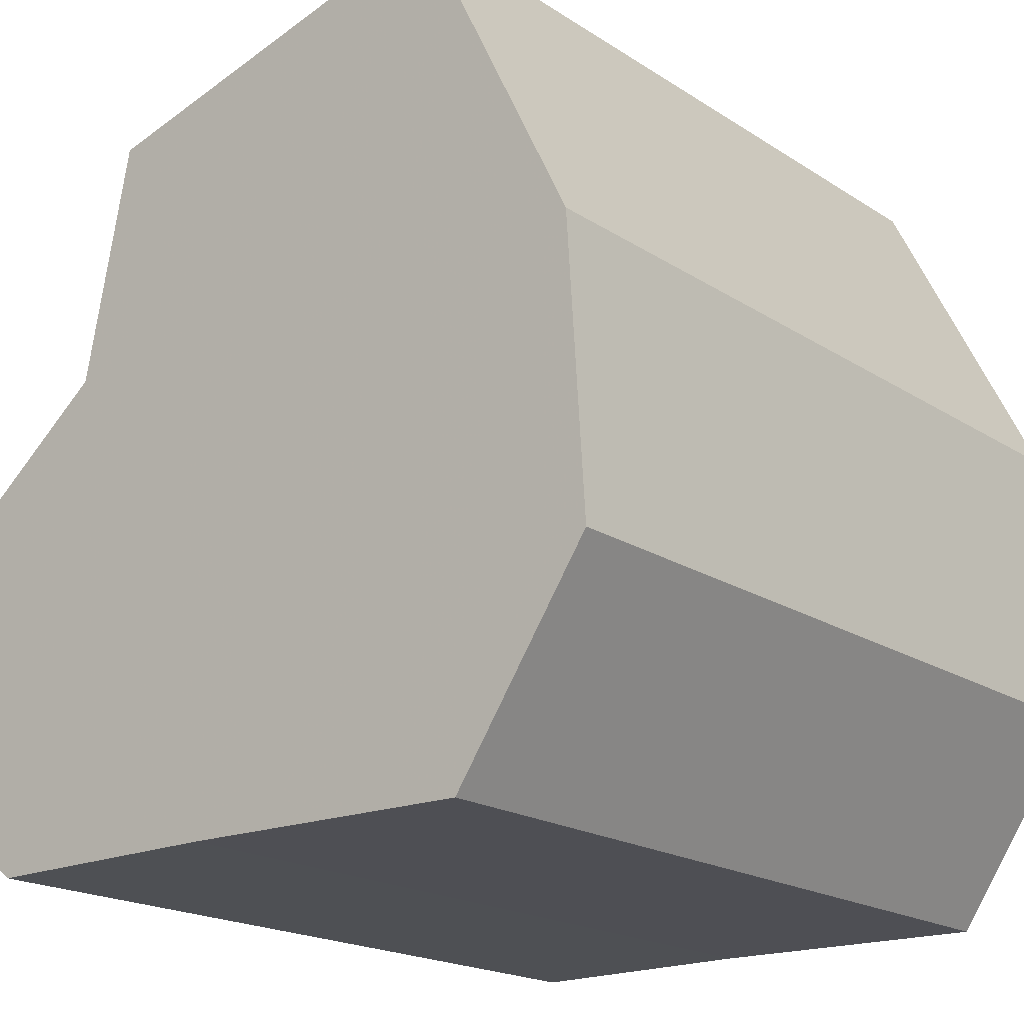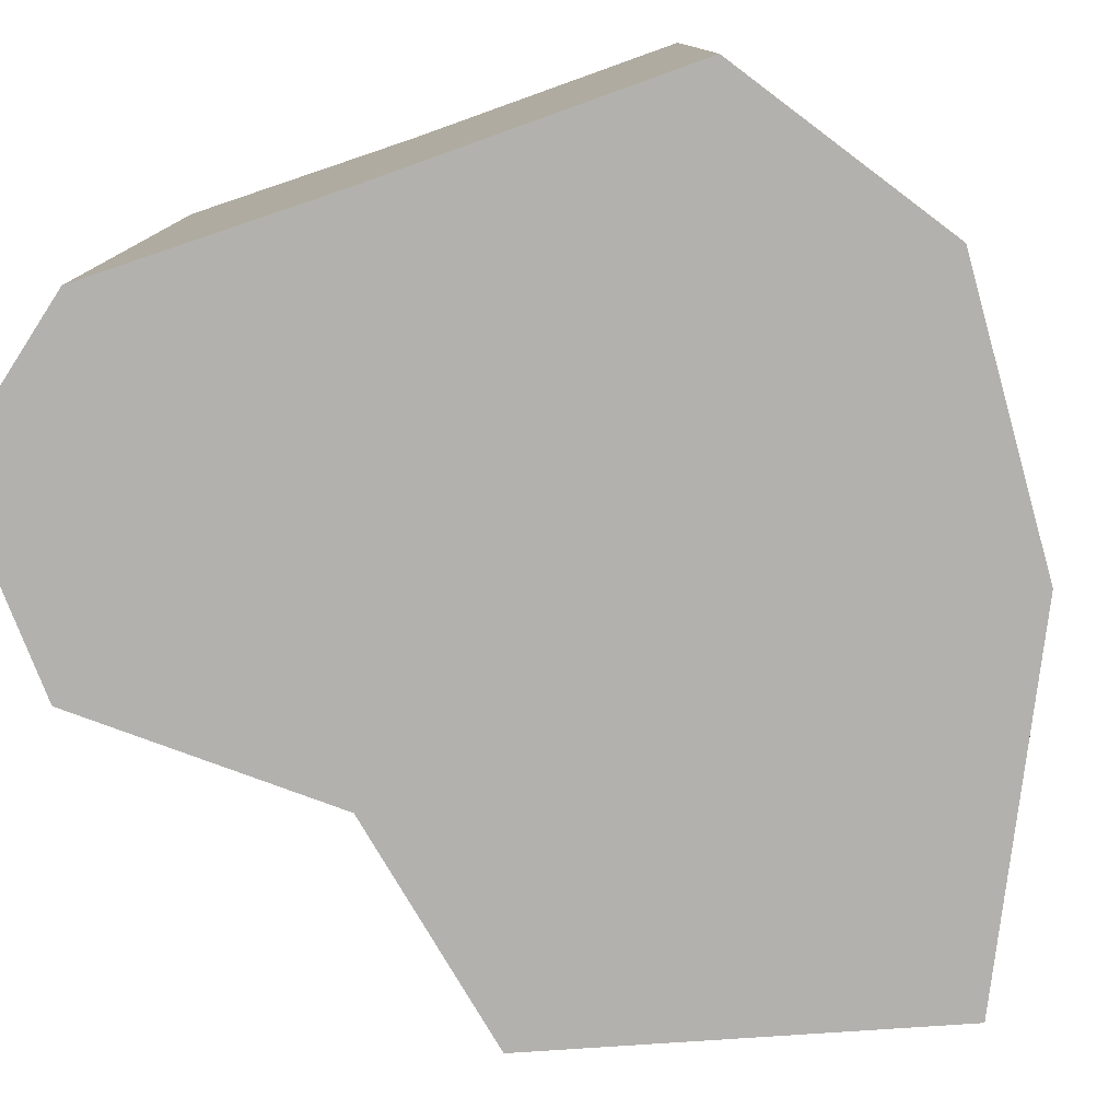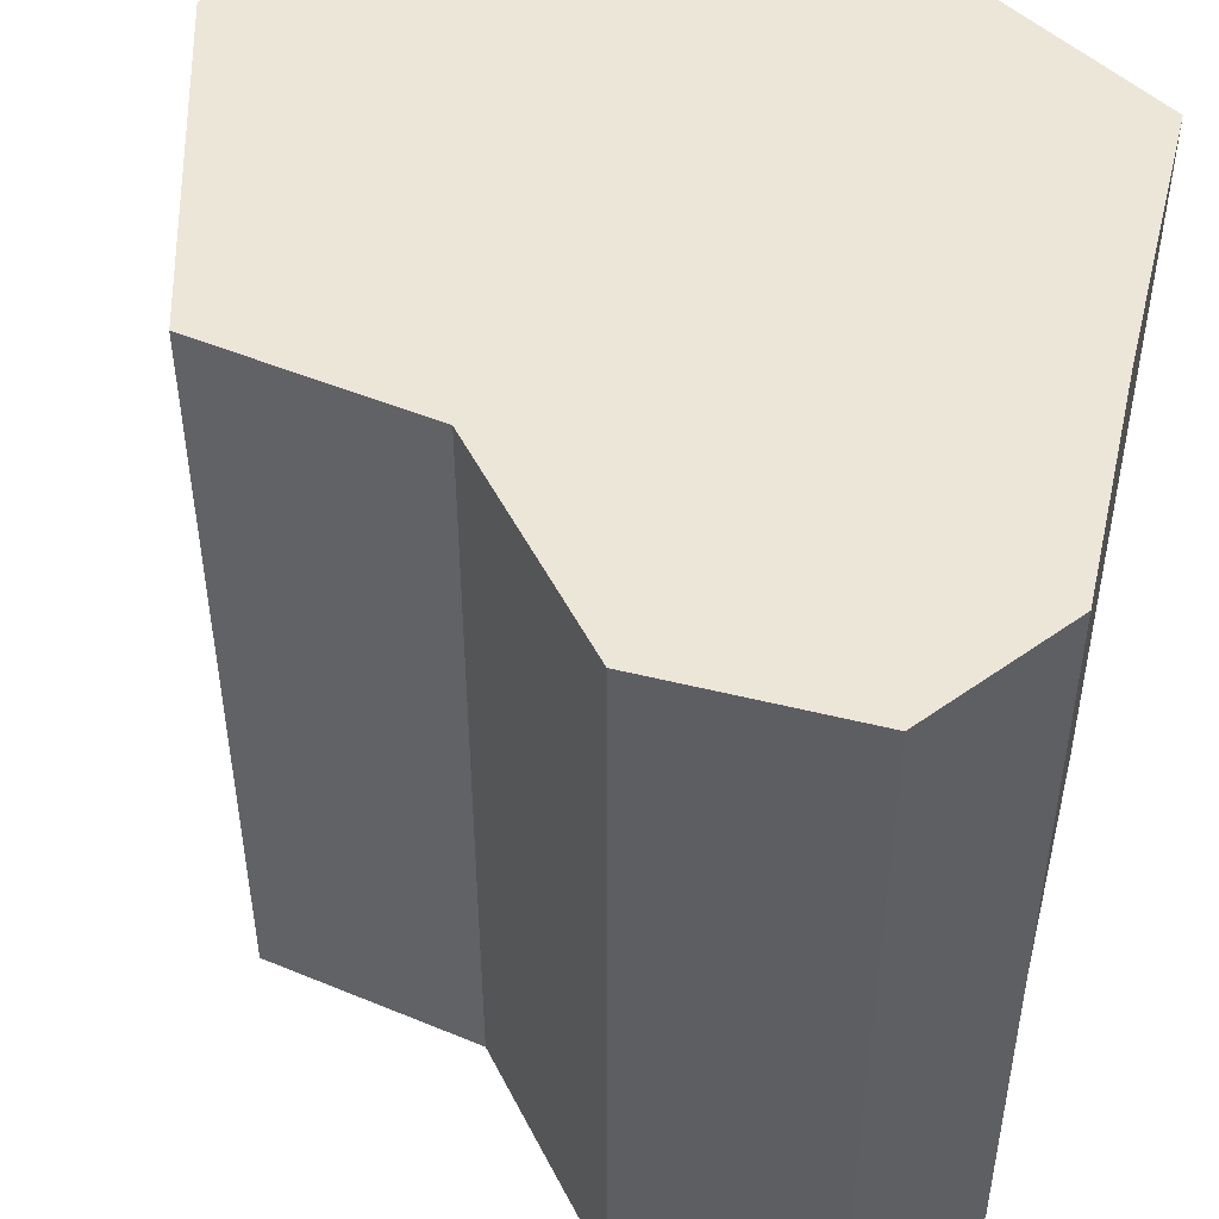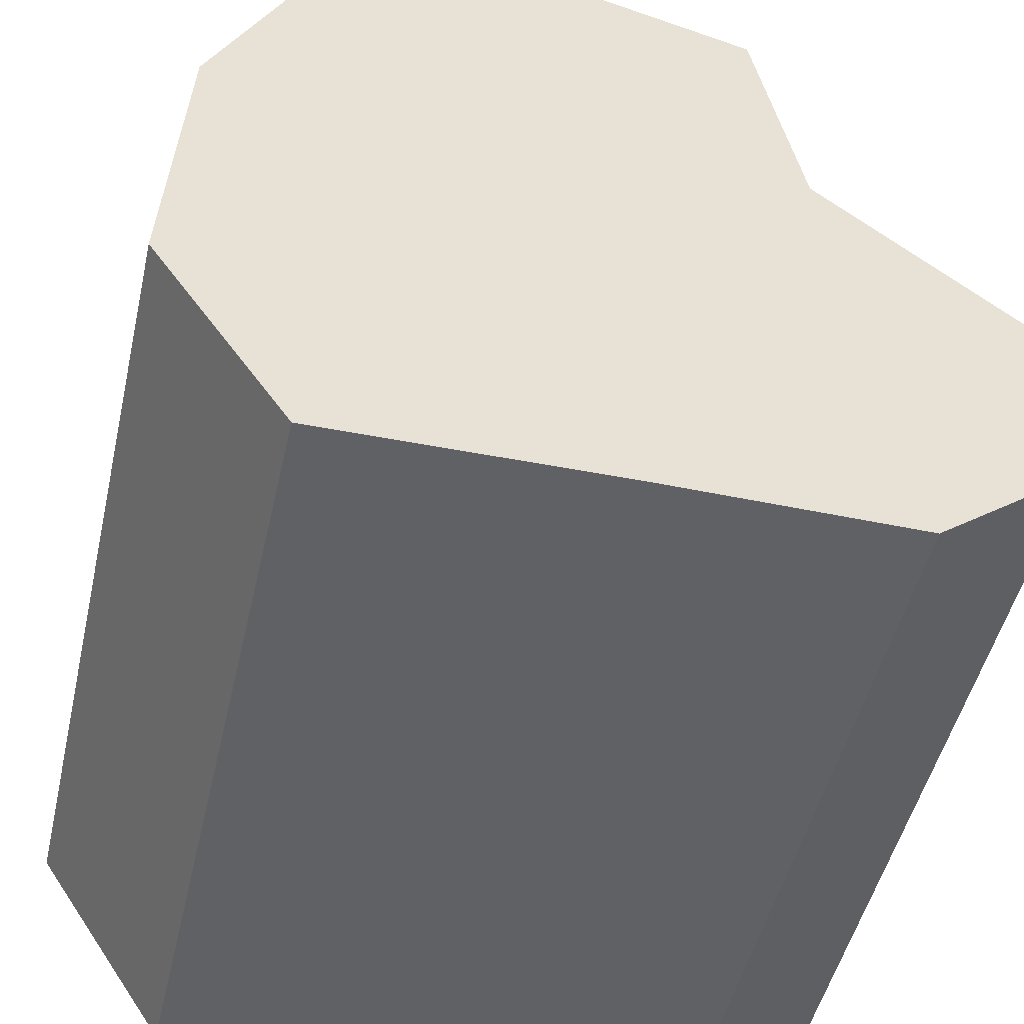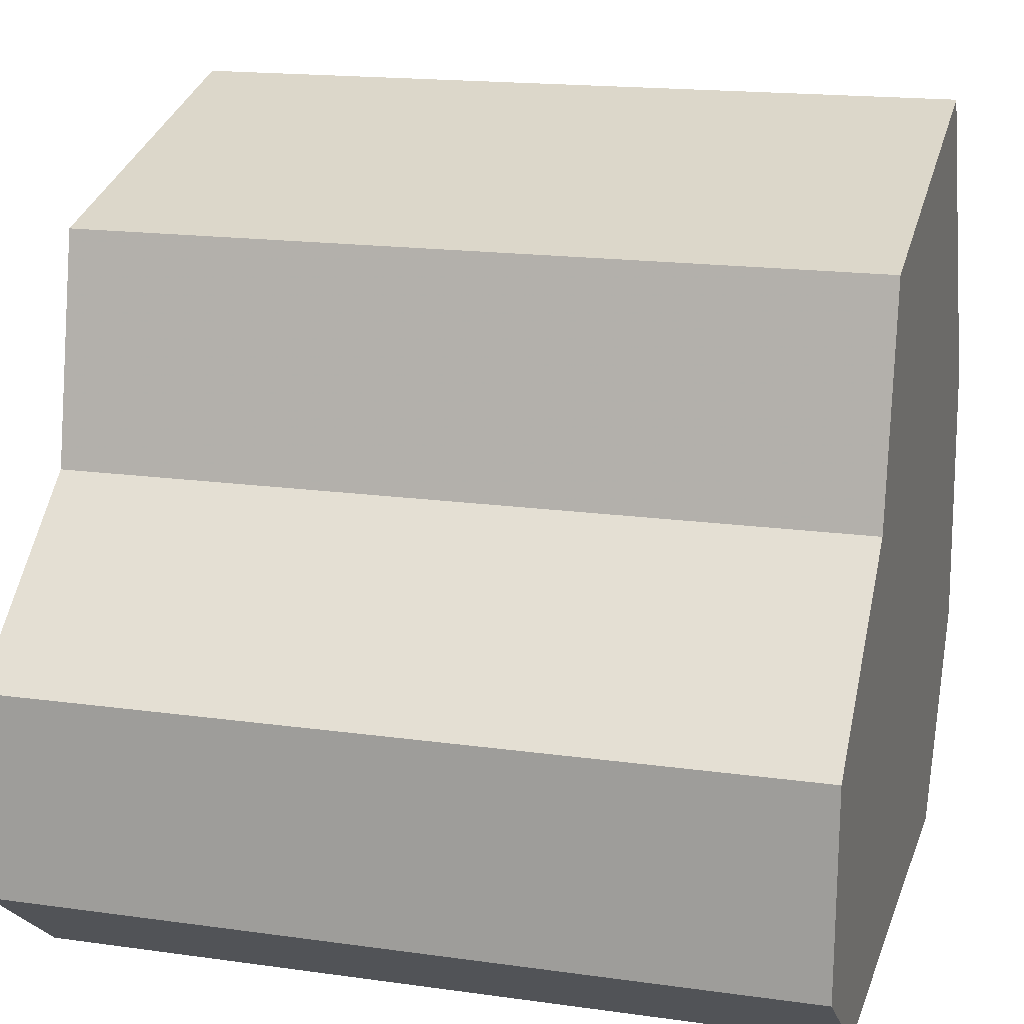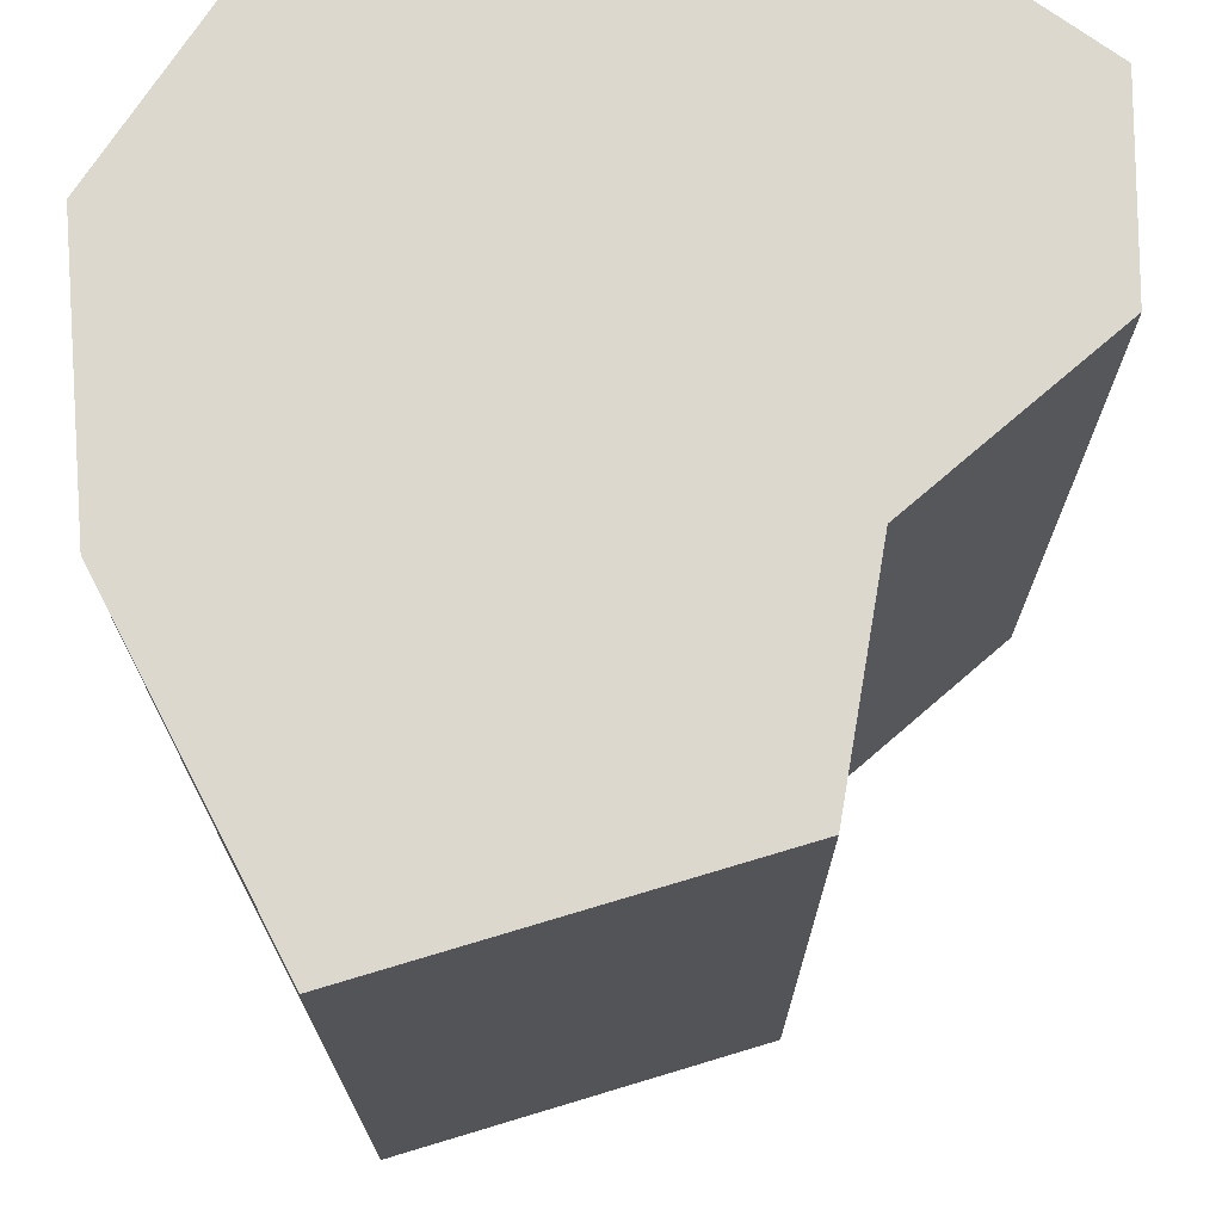
<metadata>
{"format":"obj","ext":"obj","renderer":"f3d","projection":"perspective","resolution":1024,"background":"white","views":[{"elev":-18.7,"azim":39.1,"up":"+Y"},{"elev":-79.3,"azim":19.2,"up":"+Z"},{"elev":48.7,"azim":-76.5,"up":"+Z"},{"elev":-48.4,"azim":167.3,"up":"+Y"},{"elev":17.0,"azim":-74.2,"up":"+Y"},{"elev":72.1,"azim":178.6,"up":"+Z"}]}
</metadata>
<code>
v 0.6682 -1 1
v 1 -0.5061 1
v 0.9553 0.1936 1
v 0.5582 1 1
v -0.3789 0.7421 1
v -0.4934 0.1703 1
v -0.9814 -0.2309 1
v -1 -0.7391 1
v -0.6655 -1 1
v -0.05769 -0.994 1
v 0.6682 -1 -1
v 1 -0.5061 -1
v 0.9553 0.1936 -1
v 0.5582 1 -1
v -0.3789 0.7421 -1
v -0.4934 0.1703 -1
v -0.9814 -0.2309 -1
v -1 -0.7391 -1
v -0.6655 -1 -1
v -0.05769 -0.994 -1
f 6 7 10
f 10 8 9
f 8 10 7
f 3 5 6
f 3 6 2
f 1 2 10
f 2 6 10
f 4 5 3
f 20 17 16
f 19 18 20
f 17 20 18
f 16 15 13
f 12 16 13
f 20 12 11
f 20 16 12
f 13 15 14
f 11 12 1
f 1 12 2
f 12 13 2
f 2 13 3
f 13 14 3
f 3 14 4
f 14 15 4
f 4 15 5
f 15 16 5
f 5 16 6
f 16 17 6
f 6 17 7
f 17 18 7
f 7 18 8
f 18 19 8
f 8 19 9
f 20 11 10
f 10 11 1
f 19 20 9
f 9 20 10

</code>
